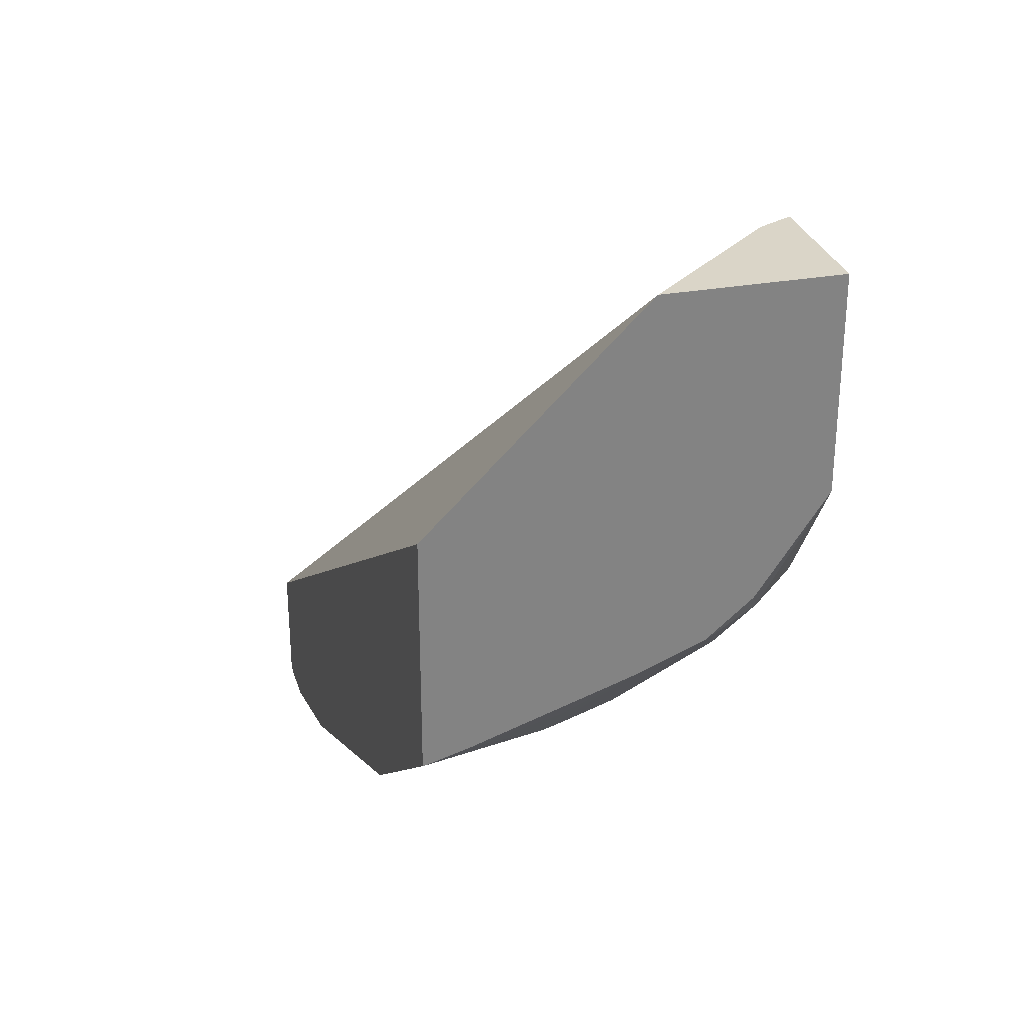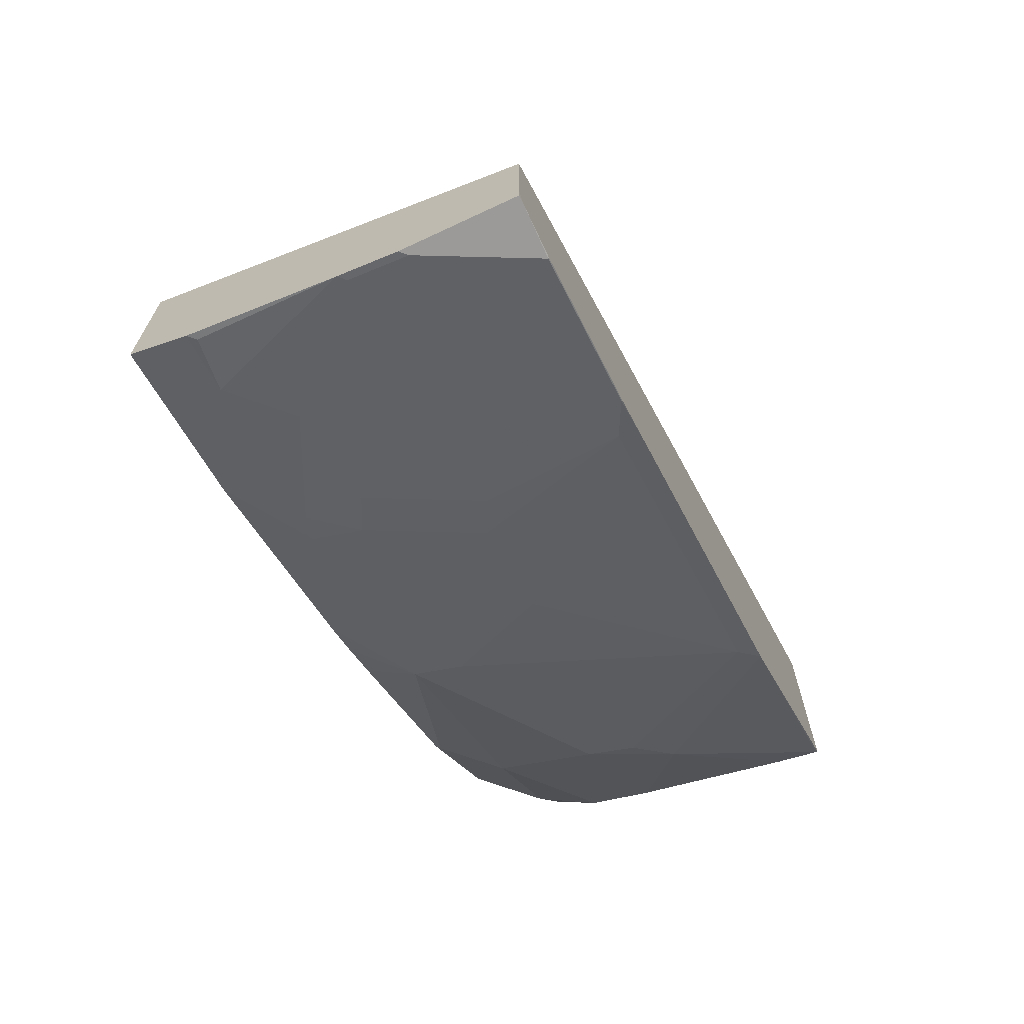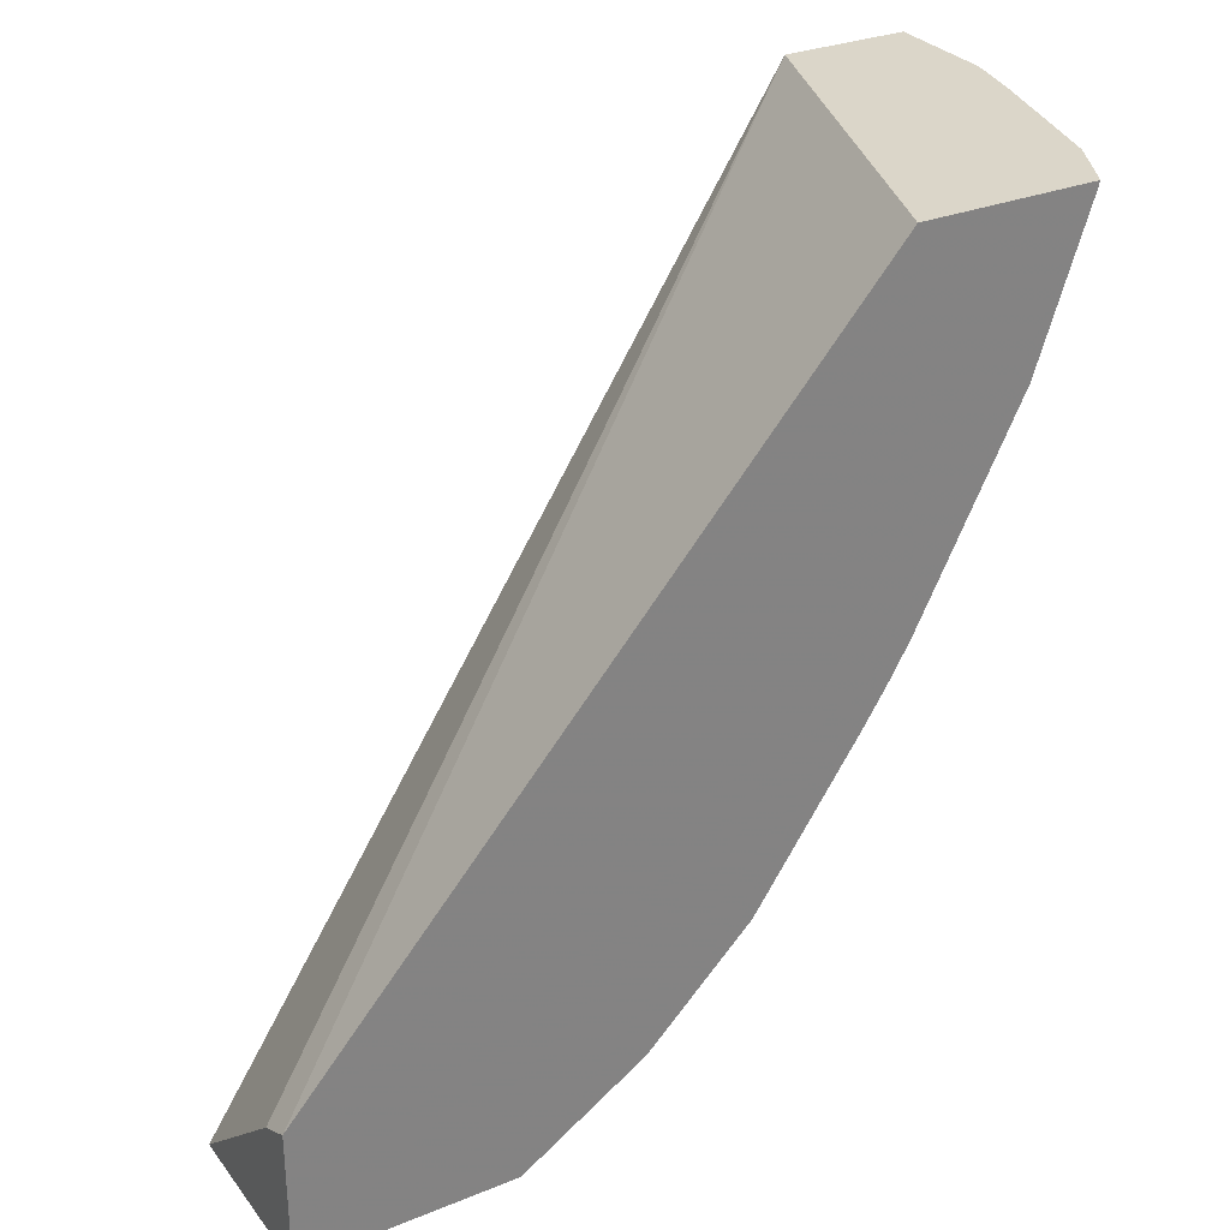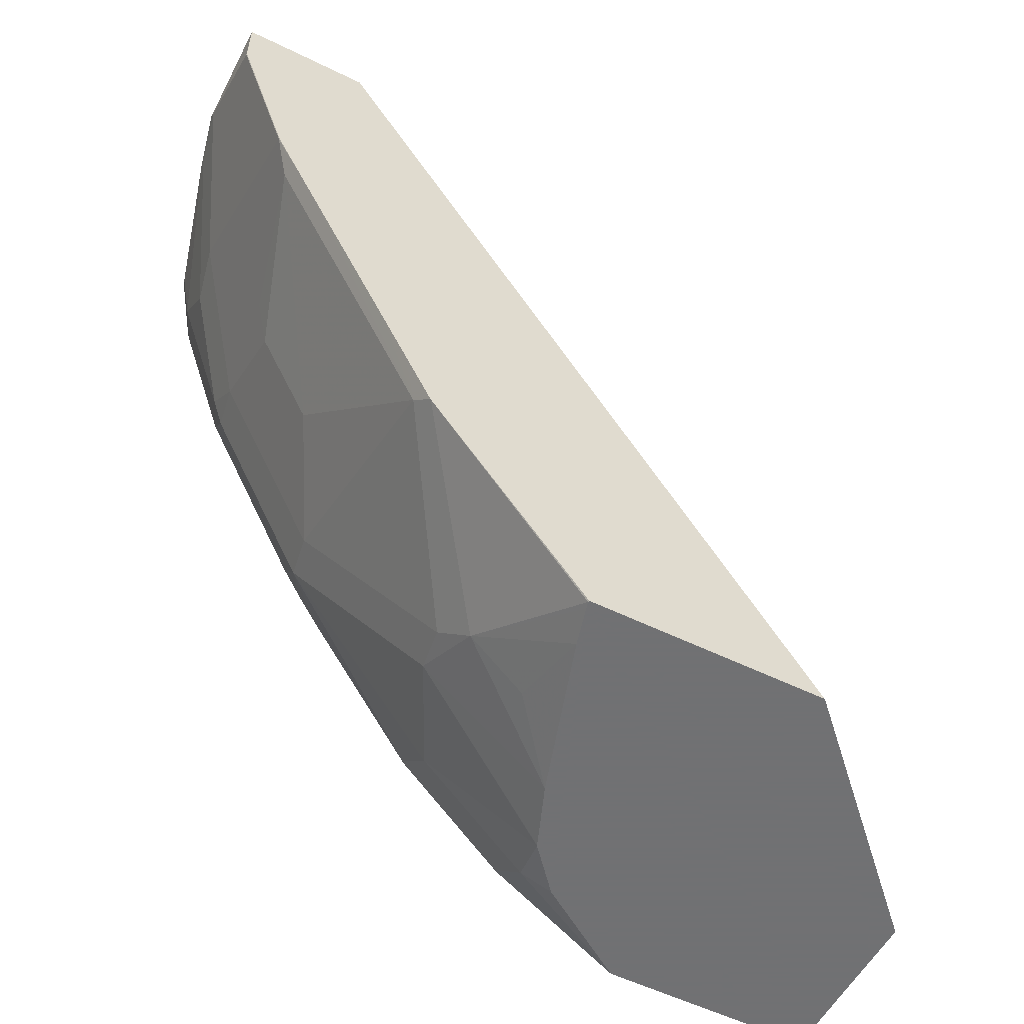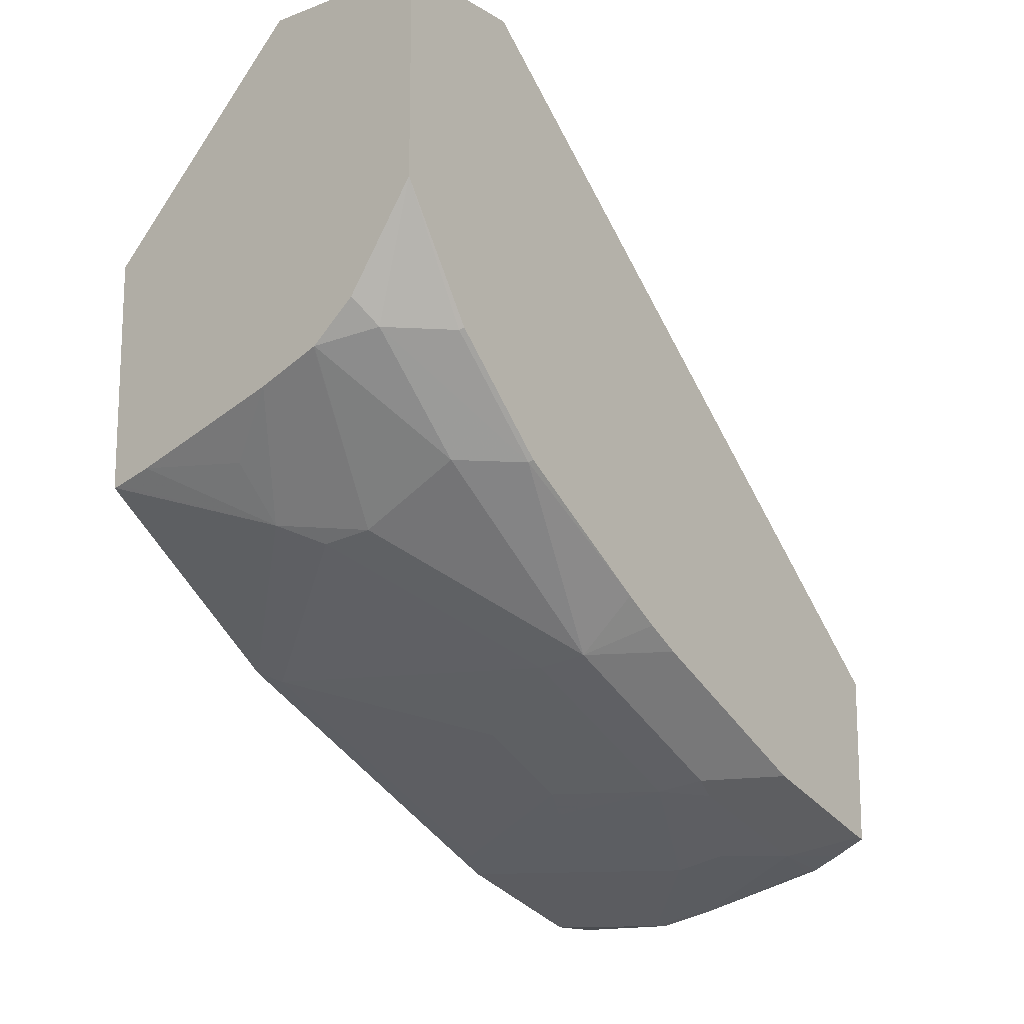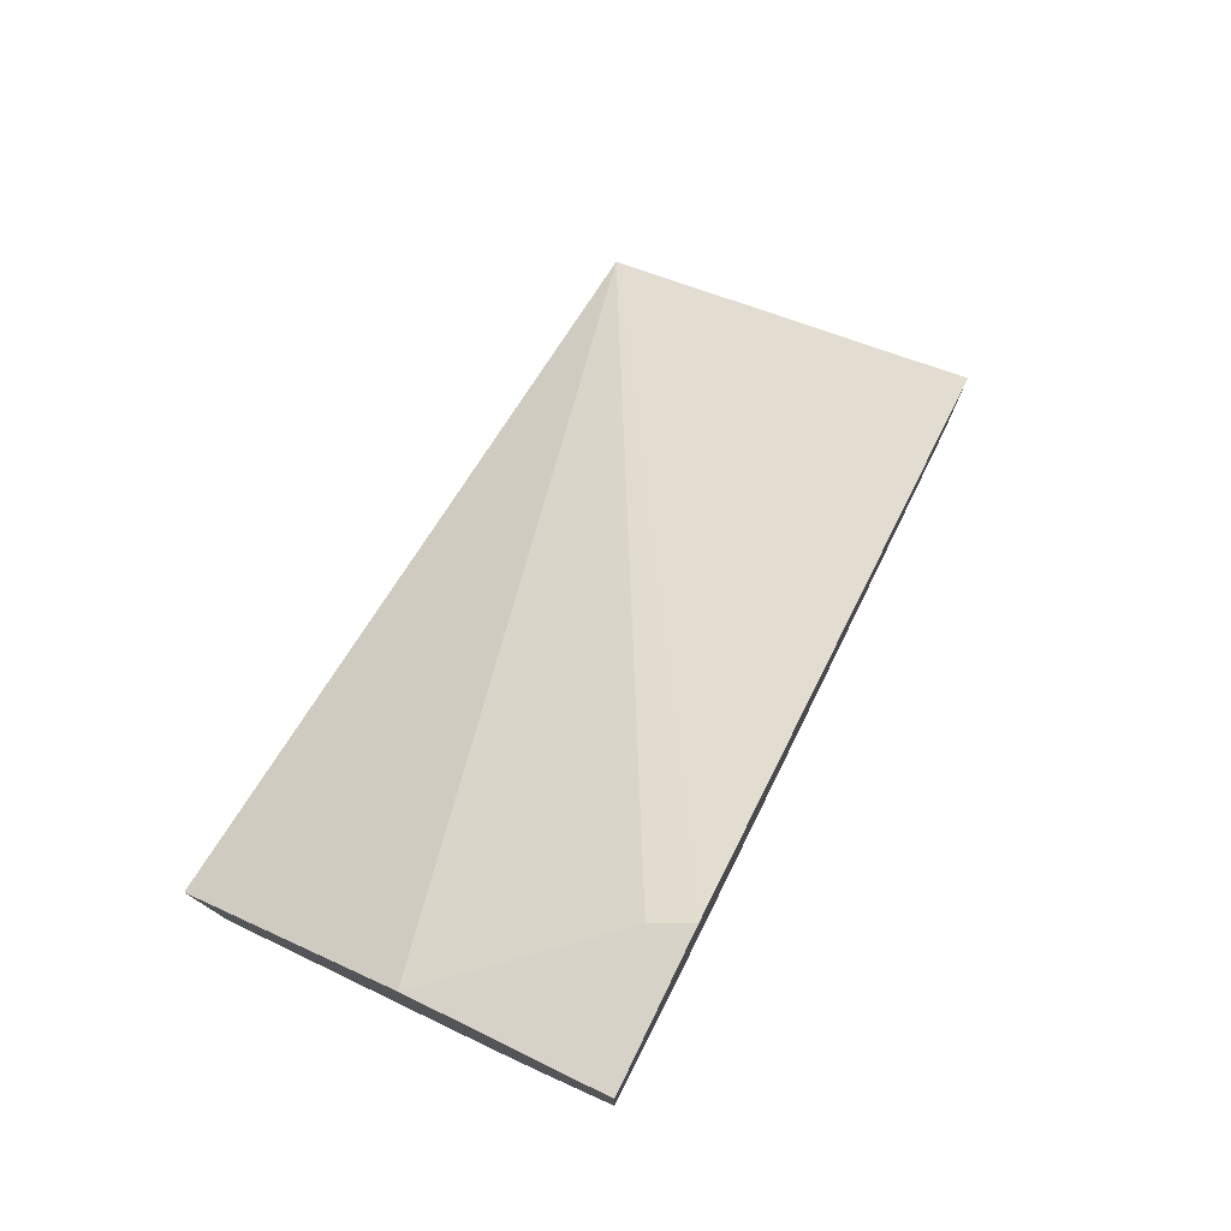
<metadata>
{"format":"obj","ext":"obj","renderer":"f3d","projection":"perspective","resolution":1024,"background":"white","views":[{"elev":29.1,"azim":-15.2,"up":"+Z"},{"elev":-69.3,"azim":-154.9,"up":"+Z"},{"elev":30.0,"azim":59.5,"up":"+Y"},{"elev":-55.3,"azim":-117.3,"up":"+Y"},{"elev":-14.7,"azim":38.3,"up":"+Z"},{"elev":78.0,"azim":26.0,"up":"+Z"}]}
</metadata>
<code>
v 0.0002538 -0.7756 -0.1736
v 0.05446 -0.7418 -0.1905
v 0.002836 -0.7756 -0.1729
v -0.0003625 -0.7756 -0.1735
v -0.0003625 -0.6945 -0.2346
v 0.006813 -0.6874 -0.2382
v 0.06806 -0.7282 -0.1974
v 0.08677 -0.7248 -0.1939
v 0.07929 -0.7756 -0.1482
v 0.05446 -0.7622 -0.1701
v 0.01748 -0.7756 -0.1687
v -0.0003625 -0.7756 -0.08216
v -0.0003625 -0.6537 -0.255
v 4.39e-06 -0.6737 -0.245
v 4.39e-06 -0.5921 -0.2858
v 0.006813 -0.5649 -0.2994
v 0.06806 -0.6261 -0.2586
v 0.1089 -0.6465 -0.2382
v 0.1276 -0.6431 -0.2348
v 0.1276 -0.7248 -0.1735
v 0.1048 -0.7756 -0.1379
v 0.1045 -0.7756 -0.138
v 0.07871 -0.7756 -0.1483
v 0.08215 -0.7756 -0.0004911
v -0.0003625 -0.4669 -0.2762
v -0.0003625 -0.572 -0.2959
v 4.39e-06 -0.5513 -0.3062
v 0.04084 -0.5309 -0.3062
v 0.06125 -0.5717 -0.2858
v 0.06806 -0.5853 -0.279
v 0.1089 -0.6057 -0.2586
v 0.1276 -0.5615 -0.2756
v 0.1495 -0.6127 -0.2314
v 0.1495 -0.6131 -0.2312
v 0.1495 -0.627 -0.2231
v 0.1495 -0.6419 -0.2137
v 0.148 -0.7044 -0.1735
v 0.1276 -0.7656 -0.1327
v 0.1226 -0.7756 -0.1227
v 0.1495 -0.7756 -0.0004911
v 0.1361 -0.7282 -0.0004911
v 0.1495 -0.4669 -0.224
v -0.0003625 -0.4669 -0.3213
v 0.1495 -0.7214 -0.0004911
v -0.0003625 -0.5512 -0.3062
v 4.39e-06 -0.49 -0.3267
v 0.08166 -0.5104 -0.3062
v 0.04084 -0.4696 -0.3267
v 0.1021 -0.5513 -0.2858
v 0.1089 -0.5649 -0.279
v 0.125 -0.5513 -0.2807
v 0.1495 -0.531 -0.2723
v 0.1495 -0.7033 -0.1725
v 0.1495 -0.7238 -0.1521
v 0.148 -0.7452 -0.1327
v 0.1495 -0.7756 -0.08322
v 0.1495 -0.4669 -0.2934
v -0.0003037 -0.4669 -0.3267
v -0.0003625 -0.4696 -0.3267
v -0.0003625 -0.4899 -0.3266
v 0.1046 -0.5104 -0.3011
v 0.04354 -0.4669 -0.3267
v 0.0638 -0.4696 -0.3216
v 0.125 -0.49 -0.3011
v 0.1495 -0.47 -0.2926
v 0.1495 -0.7442 -0.1317
v 0.1495 -0.4696 -0.2927
v 0.1493 -0.4669 -0.2935
v 0.0665 -0.4669 -0.3216
v 0.1225 -0.4696 -0.3062
v 0.1255 -0.4669 -0.3056
v 0.1373 -0.4669 -0.2997
f 33 67 57
f 31 50 32
f 32 50 51
f 32 51 52
f 33 52 65
f 33 65 67
f 33 54 53
f 33 42 44
f 33 44 40
f 33 40 56
f 33 56 66
f 33 66 54
f 29 50 30
f 33 53 36
f 33 57 42
f 29 49 50
f 25 41 44
f 28 49 29
f 33 36 35
f 25 57 68
f 25 68 72
f 25 72 71
f 25 71 69
f 25 69 62
f 28 48 47
f 25 62 58
f 25 44 42
f 26 45 27
f 27 46 48
f 27 48 28
f 27 45 46
f 28 47 49
f 25 58 43
f 33 35 34
f 51 64 65
f 37 53 54
f 51 65 52
f 54 66 55
f 55 66 56
f 57 67 68
f 61 63 64
f 63 69 64
f 51 61 64
f 64 69 70
f 64 71 72
f 64 72 68
f 64 68 67
f 64 67 65
f 69 71 70
f 25 42 57
f 64 70 71
f 36 53 37
f 49 51 50
f 48 62 69
f 37 54 55
f 37 55 38
f 38 55 56
f 38 56 39
f 43 58 59
f 45 60 46
f 48 69 63
f 46 60 59
f 46 58 62
f 46 62 48
f 47 48 63
f 47 63 61
f 47 61 51
f 47 51 49
f 46 59 58
f 24 41 25
f 1 22 21
f 24 40 44
f 6 14 13
f 5 14 6
f 5 13 14
f 4 13 5
f 4 26 13
f 4 45 26
f 4 60 45
f 4 59 60
f 4 43 59
f 4 25 43
f 4 12 25
f 2 11 3
f 2 10 11
f 2 9 10
f 2 8 9
f 2 7 8
f 2 6 7
f 1 2 3
f 1 3 11
f 1 11 23
f 1 23 9
f 1 9 22
f 1 21 39
f 6 13 15
f 1 39 56
f 1 40 24
f 1 24 12
f 1 12 4
f 1 4 5
f 1 5 2
f 24 44 41
f 1 56 40
f 6 15 16
f 2 5 6
f 6 17 18
f 17 50 31
f 17 31 18
f 18 31 32
f 18 32 19
f 19 32 52
f 19 52 33
f 17 30 50
f 19 33 34
f 19 36 37
f 19 37 20
f 20 37 38
f 20 38 21
f 21 38 39
f 6 16 17
f 19 35 36
f 16 30 17
f 19 34 35
f 16 28 29
f 6 18 7
f 16 29 30
f 7 18 19
f 7 19 8
f 8 20 21
f 8 21 22
f 8 19 20
f 8 22 9
f 9 23 10
f 10 23 11
f 12 24 25
f 13 26 15
f 15 26 16
f 16 26 27
f 16 27 28

</code>
